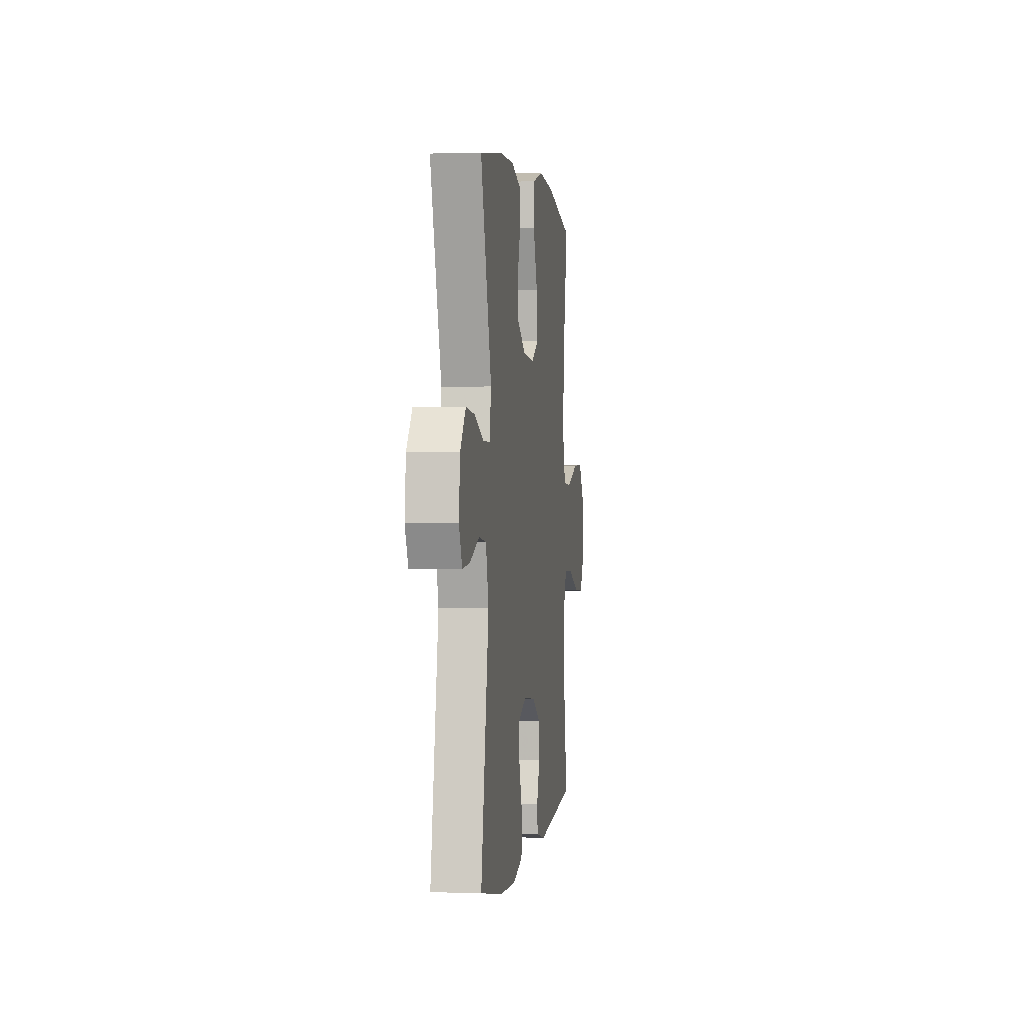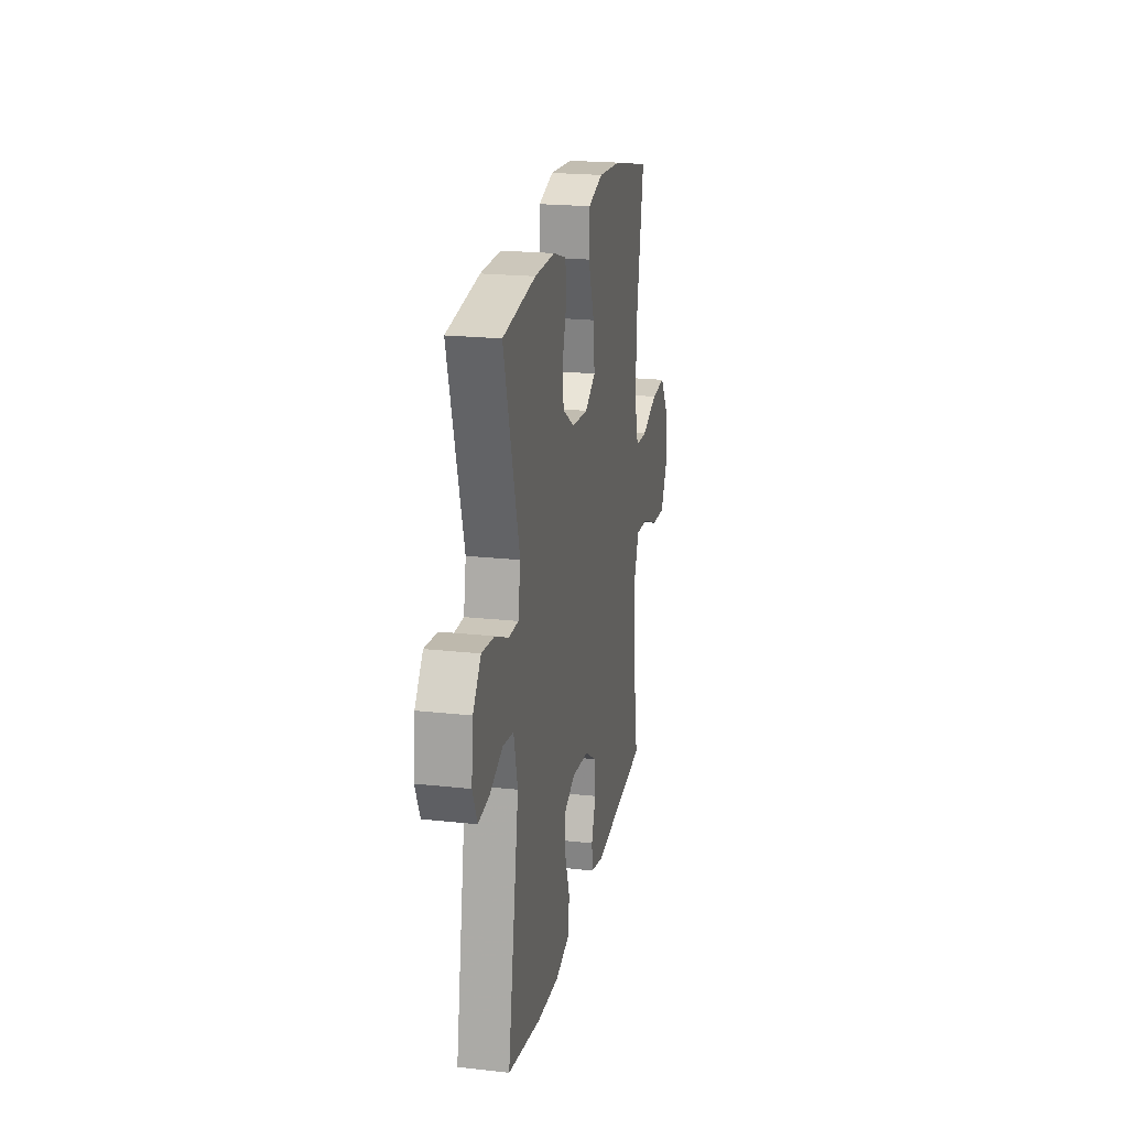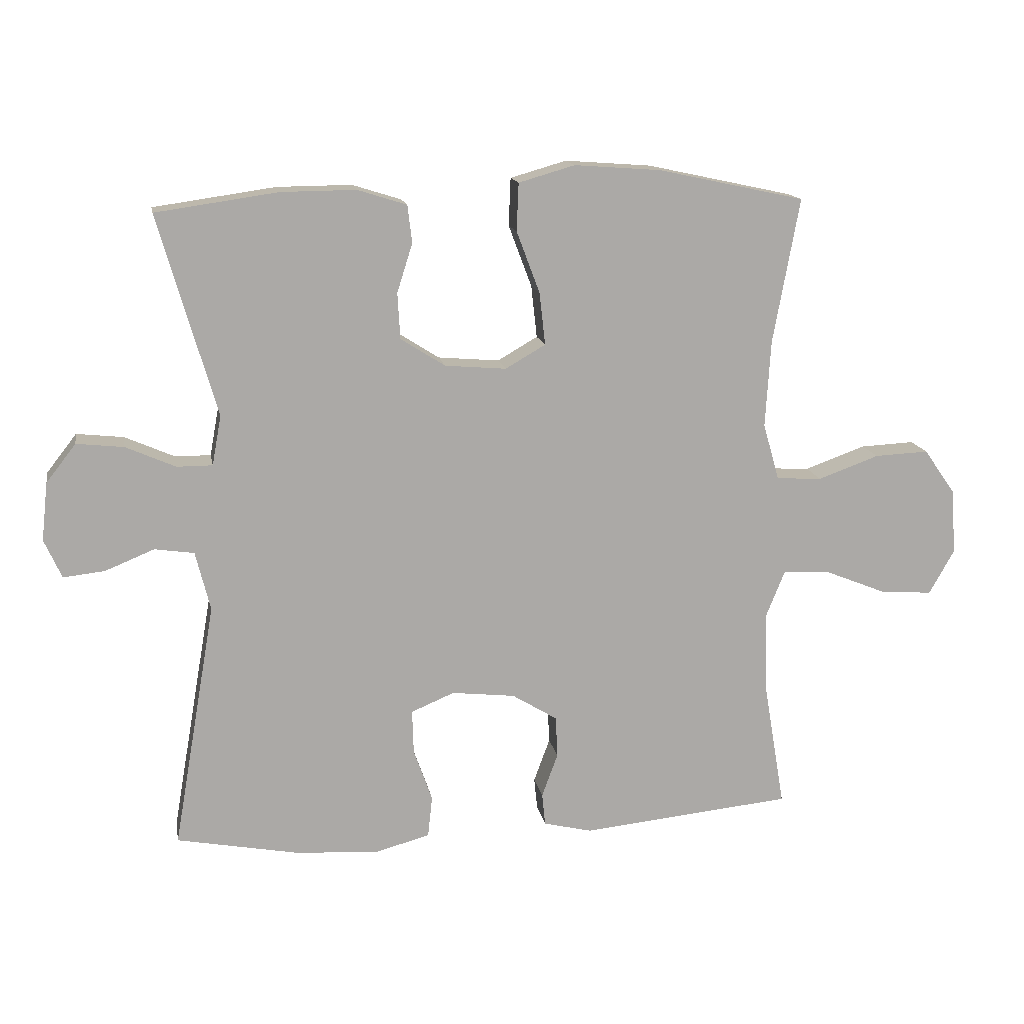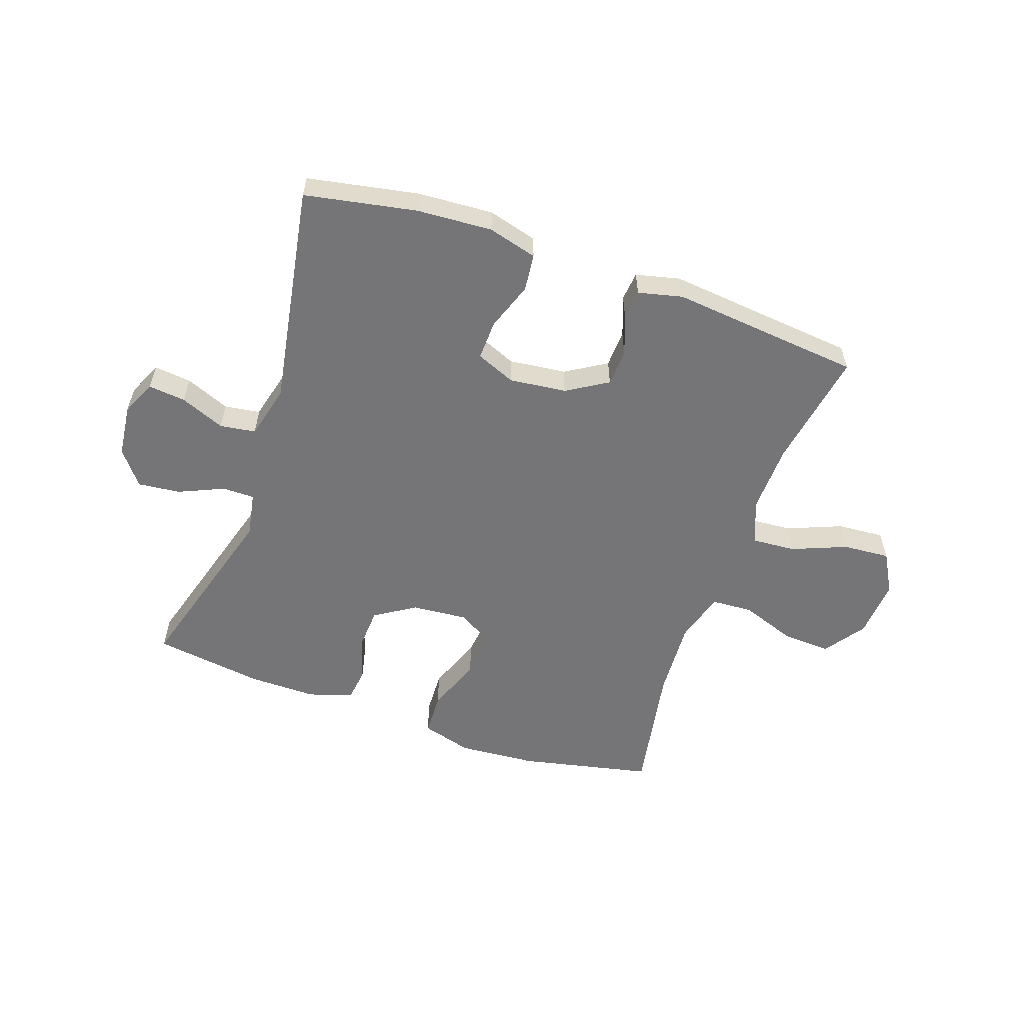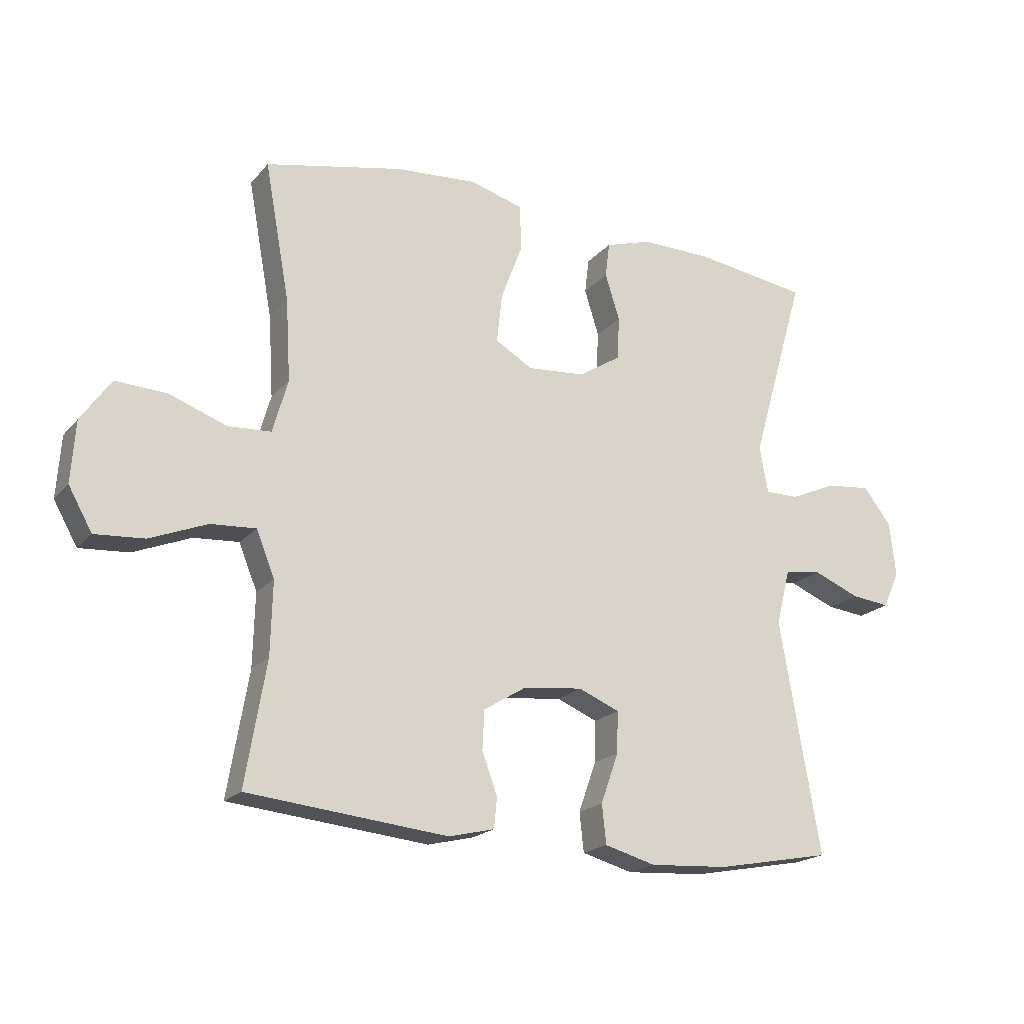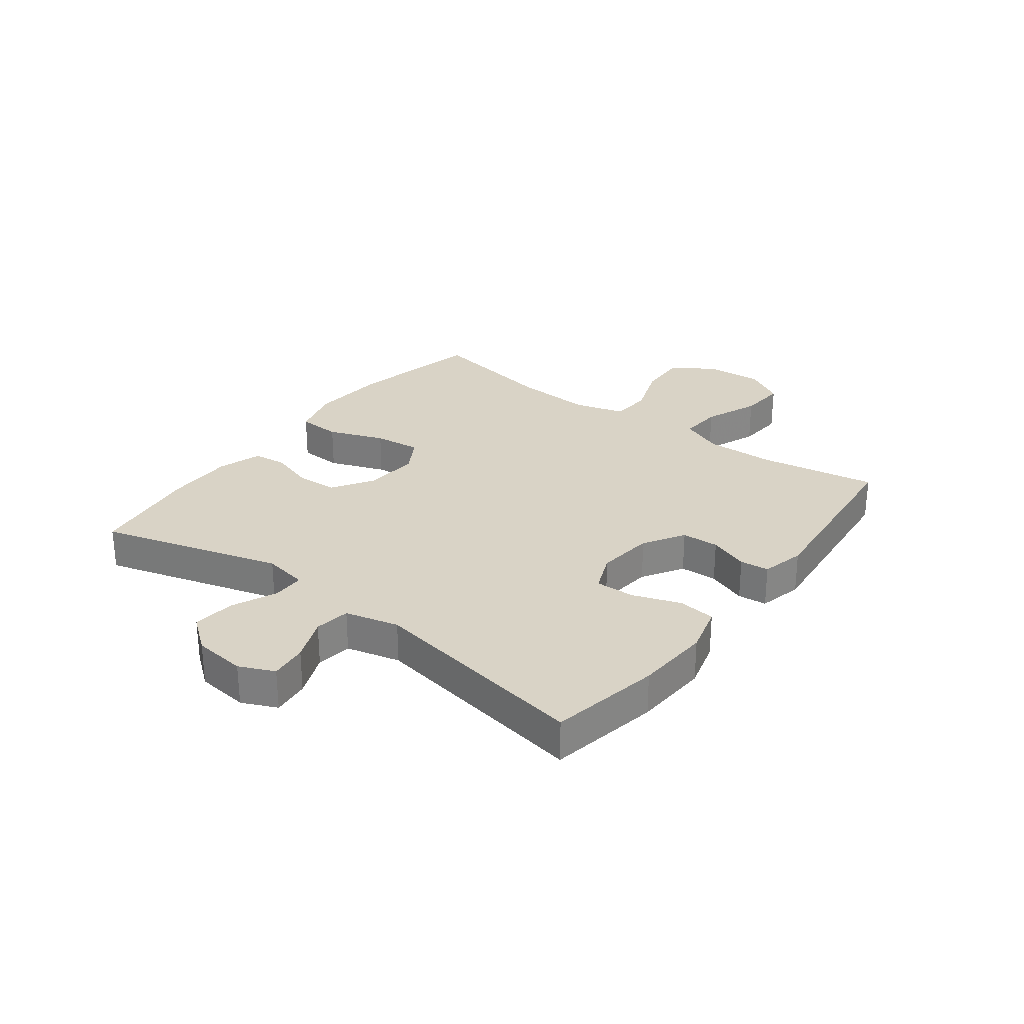
<metadata>
{"format":"obj","ext":"obj","renderer":"f3d","projection":"perspective","resolution":1024,"background":"white","views":[{"elev":0.9,"azim":98.0,"up":"+Z"},{"elev":21.1,"azim":101.2,"up":"+Z"},{"elev":14.6,"azim":169.9,"up":"+Z"},{"elev":-56.6,"azim":160.8,"up":"+Y"},{"elev":-19.7,"azim":-27.9,"up":"+Z"},{"elev":28.3,"azim":127.1,"up":"+Y"}]}
</metadata>
<code>
v 0.5 0.07 -0.5
v 0.31 0.07 -0.536
v 0.181 0.07 -0.544
v 0.097 0.07 -0.521
v 0.09 0.07 -0.457
v 0.119 0.07 -0.375
v 0.121 0.07 -0.307
v 0.054 0.07 -0.279
v -0.044 0.07 -0.29
v -0.114 0.07 -0.333
v -0.117 0.07 -0.397
v -0.092 0.07 -0.465
v -0.097 0.07 -0.515
v -0.172 0.07 -0.533
v -0.5 0.07 -0.5
v -0.466 0.07 -0.298
v -0.463 0.07 -0.178
v -0.493 0.07 -0.104
v -0.567 0.07 -0.109
v -0.661 0.07 -0.147
v -0.742 0.07 -0.153
v -0.781 0.07 -0.084
v -0.774 0.07 0.017
v -0.725 0.07 0.087
v -0.641 0.07 0.083
v -0.547 0.07 0.049
v -0.476 0.07 0.053
v -0.451 0.07 0.141
v -0.459 0.07 0.275
v -0.5 0.07 0.5
v -0.273 0.07 0.549
v -0.139 0.07 0.559
v -0.052 0.07 0.534
v -0.049 0.07 0.46
v -0.085 0.07 0.364
v -0.094 0.07 0.283
v -0.032 0.07 0.247
v 0.063 0.07 0.255
v 0.132 0.07 0.299
v 0.136 0.07 0.37
v 0.112 0.07 0.446
v 0.119 0.07 0.504
v 0.195 0.07 0.528
v 0.311 0.07 0.527
v 0.5 0.07 0.5
v 0.41 0.07 0.189
v 0.424 0.07 0.112
v 0.479 0.07 0.112
v 0.556 0.07 0.146
v 0.629 0.07 0.154
v 0.675 0.07 0.095
v 0.685 0.07 0.005
v 0.658 0.07 -0.055
v 0.594 0.07 -0.048
v 0.518 0.07 -0.017
v 0.457 0.07 -0.026
v 0.434 0.07 -0.118
v 0.5 0 -0.5
v 0.31 0 -0.536
v 0.181 0 -0.544
v 0.097 0 -0.521
v 0.09 0 -0.457
v 0.119 0 -0.375
v 0.121 0 -0.307
v 0.054 0 -0.279
v -0.044 0 -0.29
v -0.114 0 -0.333
v -0.117 0 -0.397
v -0.092 0 -0.465
v -0.097 0 -0.515
v -0.172 0 -0.533
v -0.5 0 -0.5
v -0.466 0 -0.298
v -0.463 0 -0.178
v -0.493 0 -0.104
v -0.567 0 -0.109
v -0.661 0 -0.147
v -0.742 0 -0.153
v -0.781 0 -0.084
v -0.774 0 0.017
v -0.725 0 0.087
v -0.641 0 0.083
v -0.547 0 0.049
v -0.476 0 0.053
v -0.451 0 0.141
v -0.459 0 0.275
v -0.5 0 0.5
v -0.273 0 0.549
v -0.139 0 0.559
v -0.052 0 0.534
v -0.049 0 0.46
v -0.085 0 0.364
v -0.094 0 0.283
v -0.032 0 0.247
v 0.063 0 0.255
v 0.132 0 0.299
v 0.136 0 0.37
v 0.112 0 0.446
v 0.119 0 0.504
v 0.195 0 0.528
v 0.311 0 0.527
v 0.5 0 0.5
v 0.41 0 0.189
v 0.424 0 0.112
v 0.479 0 0.112
v 0.556 0 0.146
v 0.629 0 0.154
v 0.675 0 0.095
v 0.685 0 0.005
v 0.658 0 -0.055
v 0.594 0 -0.048
v 0.518 0 -0.017
v 0.457 0 -0.026
v 0.434 0 -0.118
f 53 54 55
f 52 53 55
f 51 52 55
f 50 51 55
f 49 50 55
f 48 49 55
f 47 48 55 56
f 44 45 46
f 43 44 46
f 42 43 46
f 41 42 46
f 40 41 46
f 39 40 46 47
f 47 56 57
f 39 47 57
f 38 39 57
f 33 34 35
f 32 33 35
f 31 32 35
f 30 31 35
f 29 30 35
f 28 29 35 36
f 27 28 36 37
f 24 25 26
f 23 24 26
f 22 23 26
f 21 22 26
f 20 21 26
f 19 20 26
f 18 19 26 27
f 37 38 57
f 27 37 57
f 18 27 57
f 17 18 57
f 14 15 16
f 13 14 16
f 12 13 16
f 11 12 16
f 4 5 6
f 3 4 6
f 2 3 6
f 1 2 6
f 57 1 6
f 57 6 7
f 10 11 16 17
f 9 10 17
f 8 9 17 57
f 7 8 57
f 112 111 110
f 112 110 109
f 112 109 108
f 112 108 107
f 112 107 106
f 112 106 105
f 113 112 105 104
f 103 102 101
f 103 101 100
f 103 100 99
f 103 99 98
f 103 98 97
f 104 103 97 96
f 114 113 104
f 114 104 96
f 114 96 95
f 92 91 90
f 92 90 89
f 92 89 88
f 92 88 87
f 92 87 86
f 93 92 86 85
f 94 93 85 84
f 83 82 81
f 83 81 80
f 83 80 79
f 83 79 78
f 83 78 77
f 83 77 76
f 84 83 76 75
f 114 95 94
f 114 94 84
f 114 84 75
f 114 75 74
f 73 72 71
f 73 71 70
f 73 70 69
f 73 69 68
f 63 62 61
f 63 61 60
f 63 60 59
f 63 59 58
f 63 58 114
f 64 63 114
f 74 73 68 67
f 74 67 66
f 114 74 66 65
f 114 65 64
f 1 58 59 2
f 2 59 60 3
f 3 60 61 4
f 4 61 62 5
f 5 62 63 6
f 6 63 64 7
f 7 64 65 8
f 8 65 66 9
f 9 66 67 10
f 10 67 68 11
f 11 68 69 12
f 12 69 70 13
f 13 70 71 14
f 14 71 72 15
f 15 72 73 16
f 16 73 74 17
f 17 74 75 18
f 18 75 76 19
f 19 76 77 20
f 20 77 78 21
f 21 78 79 22
f 22 79 80 23
f 23 80 81 24
f 24 81 82 25
f 25 82 83 26
f 26 83 84 27
f 27 84 85 28
f 28 85 86 29
f 29 86 87 30
f 30 87 88 31
f 31 88 89 32
f 32 89 90 33
f 33 90 91 34
f 34 91 92 35
f 35 92 93 36
f 36 93 94 37
f 37 94 95 38
f 38 95 96 39
f 39 96 97 40
f 40 97 98 41
f 41 98 99 42
f 42 99 100 43
f 43 100 101 44
f 44 101 102 45
f 45 102 103 46
f 46 103 104 47
f 47 104 105 48
f 48 105 106 49
f 49 106 107 50
f 50 107 108 51
f 51 108 109 52
f 52 109 110 53
f 53 110 111 54
f 54 111 112 55
f 55 112 113 56
f 56 113 114 57
f 57 114 58 1

</code>
